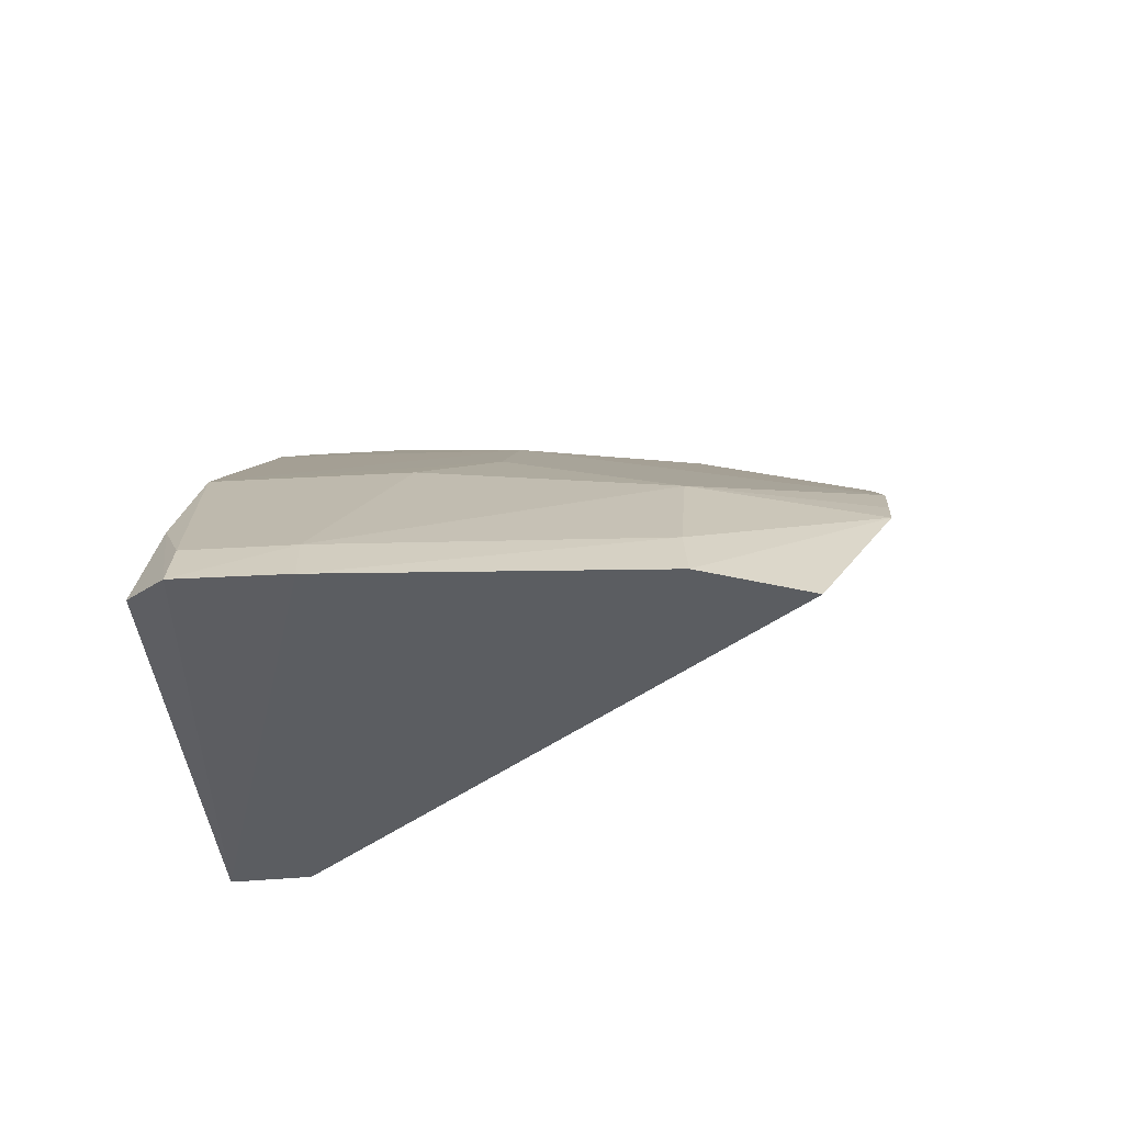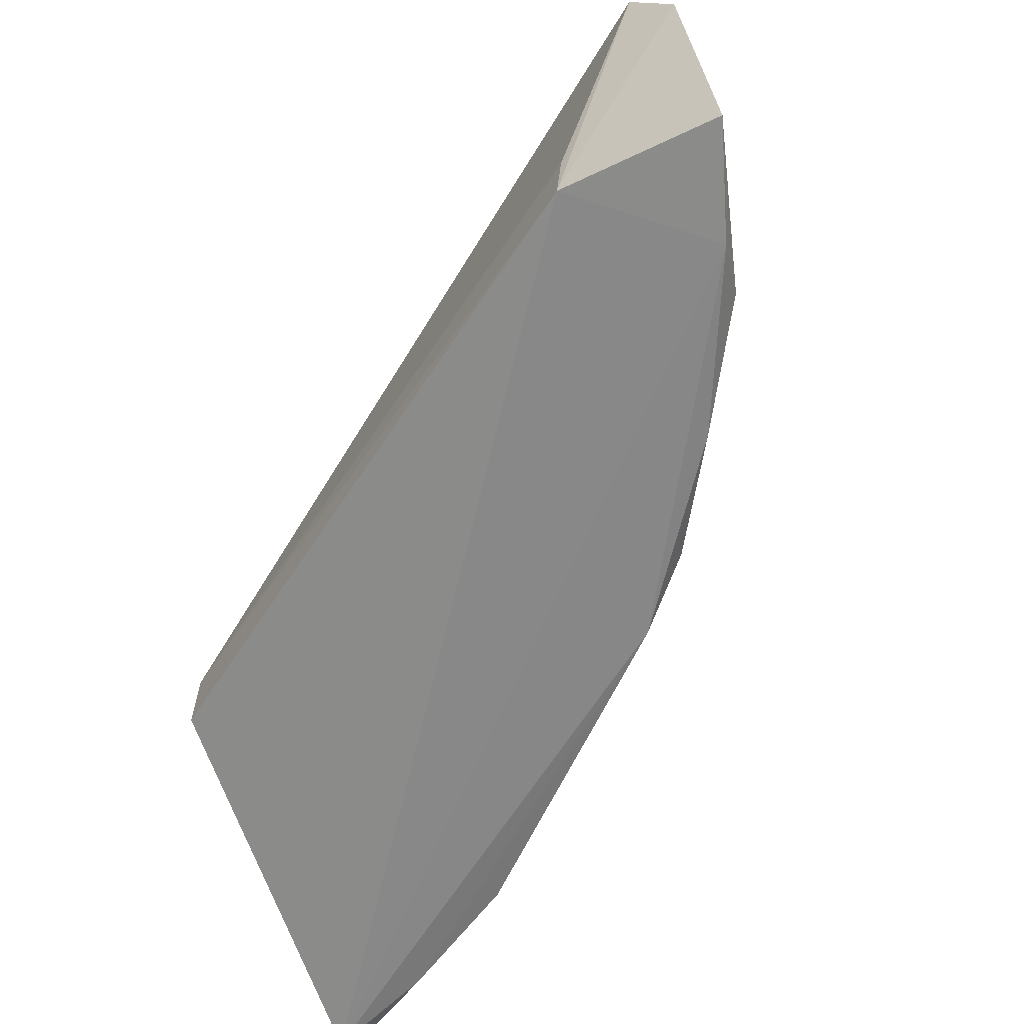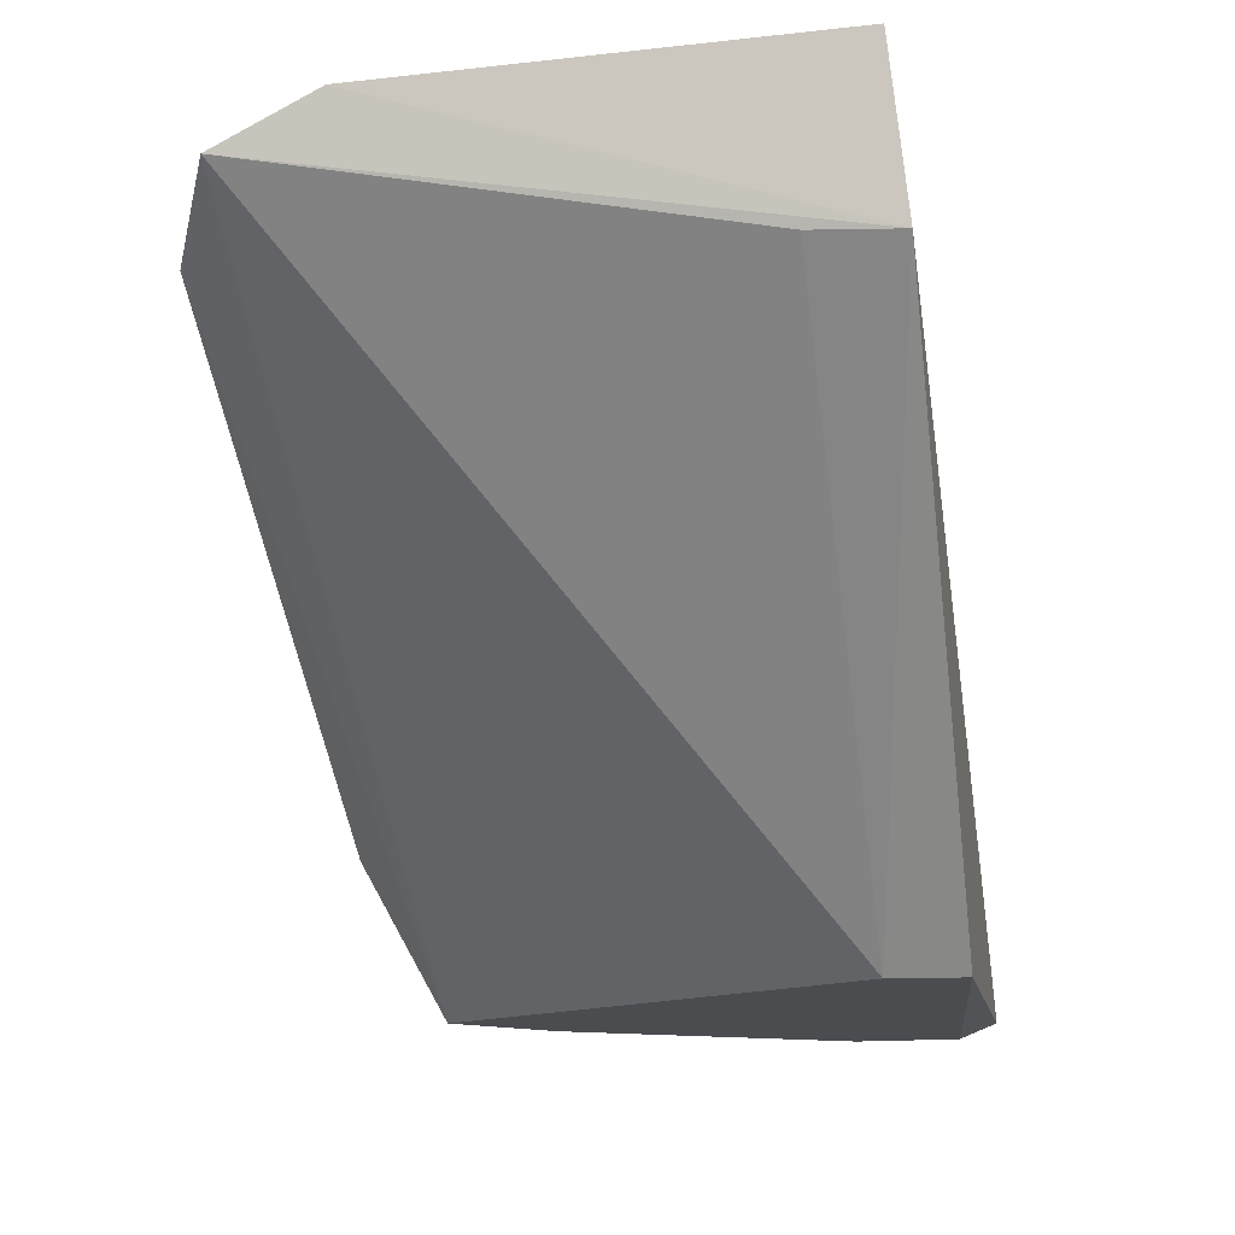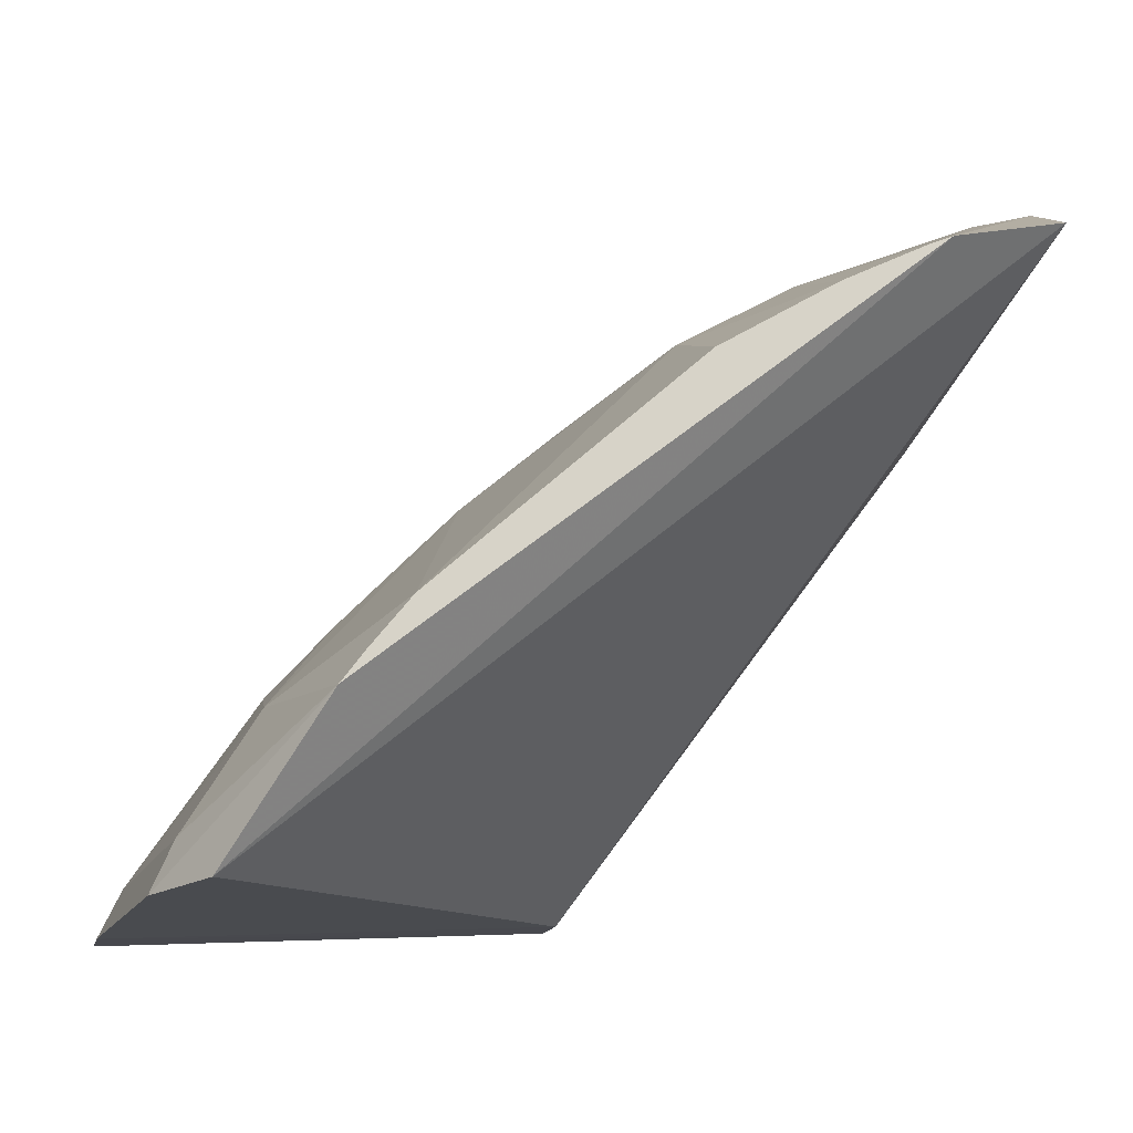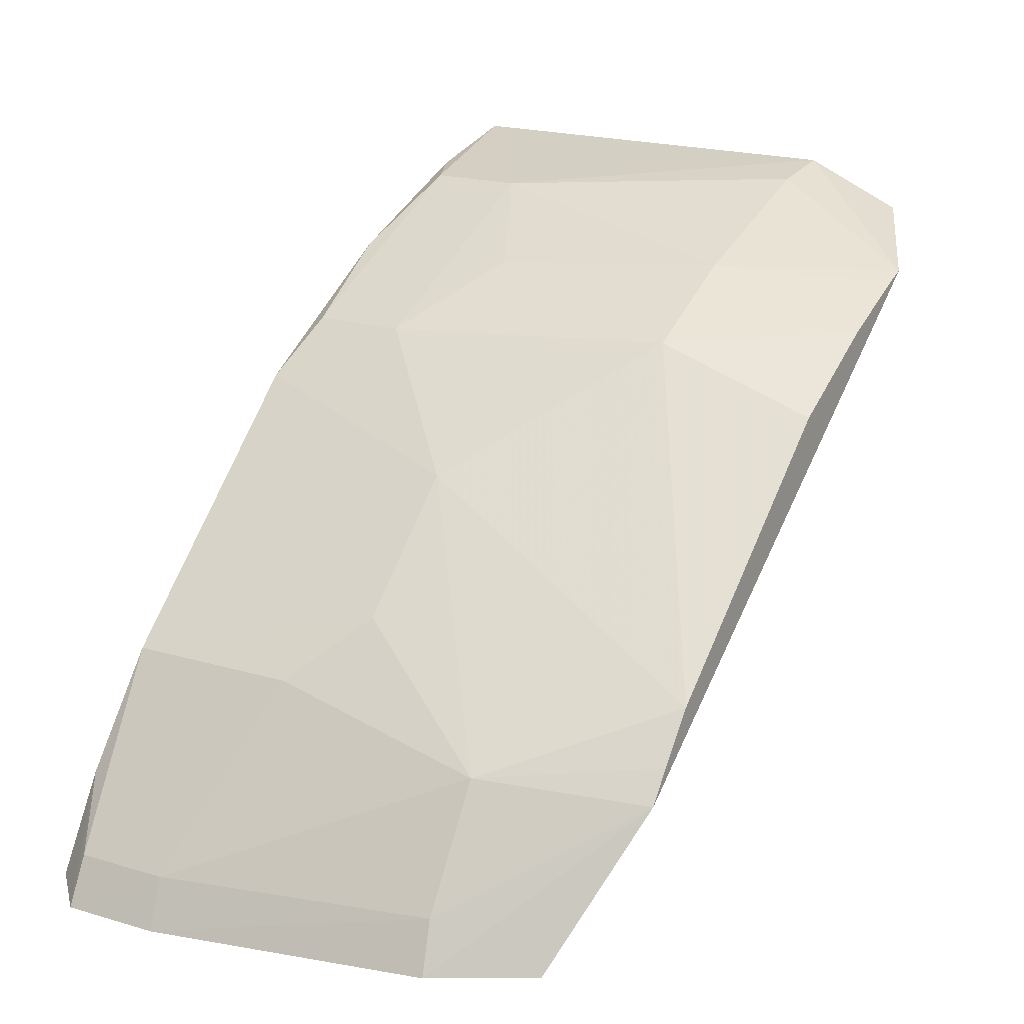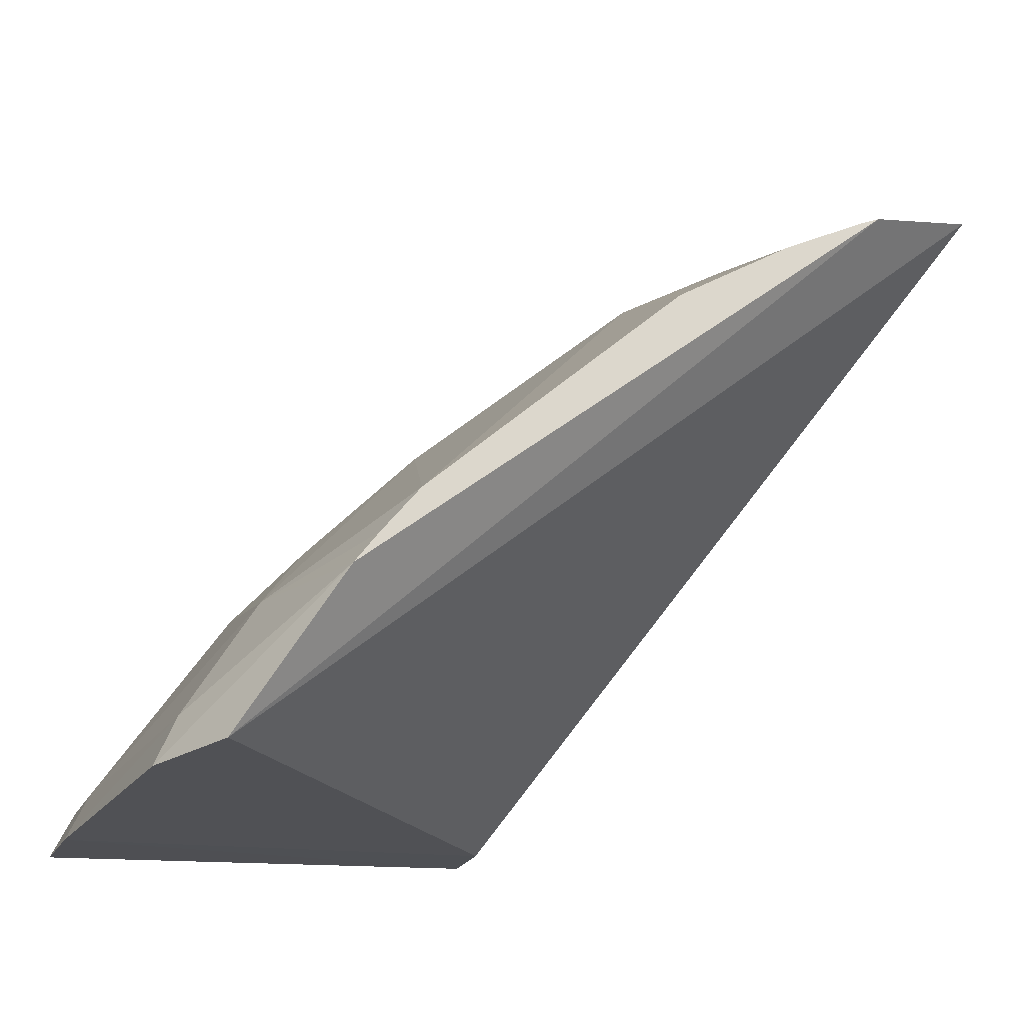
<metadata>
{"format":"obj","ext":"obj","renderer":"f3d","projection":"perspective","resolution":1024,"background":"white","views":[{"elev":-39.5,"azim":-83.6,"up":"+Y"},{"elev":-64.5,"azim":109.8,"up":"+Z"},{"elev":-11.8,"azim":101.6,"up":"+Y"},{"elev":-13.4,"azim":-10.4,"up":"+Y"},{"elev":16.0,"azim":-58.3,"up":"+Y"},{"elev":-20.0,"azim":-17.6,"up":"+Y"}]}
</metadata>
<code>
v -0.3595 0.137 -0.3712
v -0.1816 0.2603 -0.5
v -0.2726 0.1392 -0.4825
v -0.1781 0.294 -0.3952
v -0.2901 0.2446 -0.4931
v -0.1794 0.2832 -0.3712
v -0.1791 0.2973 -0.4961
v -0.3728 0.1363 -0.4976
v -0.1819 0.2616 -0.4806
v -0.2624 0.2449 -0.3561
v -0.2197 0.2876 -0.4653
v -0.2063 0.2896 -0.4953
v -0.2725 0.1391 -0.5
v -0.3809 0.133 -0.4644
v -0.3491 0.1748 -0.3961
v -0.2107 0.2724 -0.3561
v -0.2613 0.2584 -0.3961
v -0.2199 0.2881 -0.4884
v -0.3469 0.1873 -0.4927
v -0.3816 0.1333 -0.4884
v -0.332 0.18 -0.3561
v -0.3713 0.1356 -0.3948
v -0.2756 0.2571 -0.4655
v -0.2353 0.2609 -0.3561
v -0.2342 0.2736 -0.3961
v -0.2479 0.2725 -0.4929
v -0.3634 0.1602 -0.4948
v -0.3755 0.1444 -0.4655
v -0.3229 0.1912 -0.3561
v -0.3374 0.1727 -0.3561
v -0.3035 0.229 -0.4348
v -0.1923 0.2906 -0.3961
v -0.2474 0.2716 -0.4504
v -0.2159 0.2702 -0.3561
v -0.2759 0.2576 -0.4884
v -0.376 0.1446 -0.4884
v -0.3459 0.1865 -0.4505
v -0.3661 0.1475 -0.3961
v -0.3313 0.2008 -0.4348
f 6 2 4
f 6 1 3
f 7 4 2
f 9 6 3
f 9 3 2
f 9 2 6
f 11 4 7
f 12 7 2
f 12 8 5
f 12 2 8
f 13 8 2
f 13 2 3
f 14 3 1
f 14 13 3
f 16 1 6
f 16 6 4
f 18 11 7
f 18 7 12
f 20 8 13
f 20 13 14
f 21 16 10
f 22 14 1
f 23 11 18
f 24 17 10
f 24 10 16
f 25 17 24
f 26 18 12
f 26 12 5
f 27 19 5
f 27 5 8
f 27 8 20
f 28 20 14
f 29 15 21
f 29 21 10
f 29 10 17
f 30 1 16
f 30 16 21
f 30 22 1
f 30 21 15
f 31 17 23
f 31 29 17
f 31 15 29
f 31 23 5
f 31 5 19
f 32 25 16
f 32 16 4
f 32 4 11
f 32 11 25
f 33 23 17
f 33 17 25
f 33 25 11
f 33 11 23
f 34 25 24
f 34 24 16
f 34 16 25
f 35 23 18
f 35 18 26
f 35 26 5
f 35 5 23
f 36 27 20
f 36 19 27
f 36 28 19
f 36 20 28
f 37 28 15
f 37 19 28
f 38 15 28
f 38 30 15
f 38 22 30
f 38 28 14
f 38 14 22
f 39 31 19
f 39 19 37
f 39 37 15
f 39 15 31

</code>
